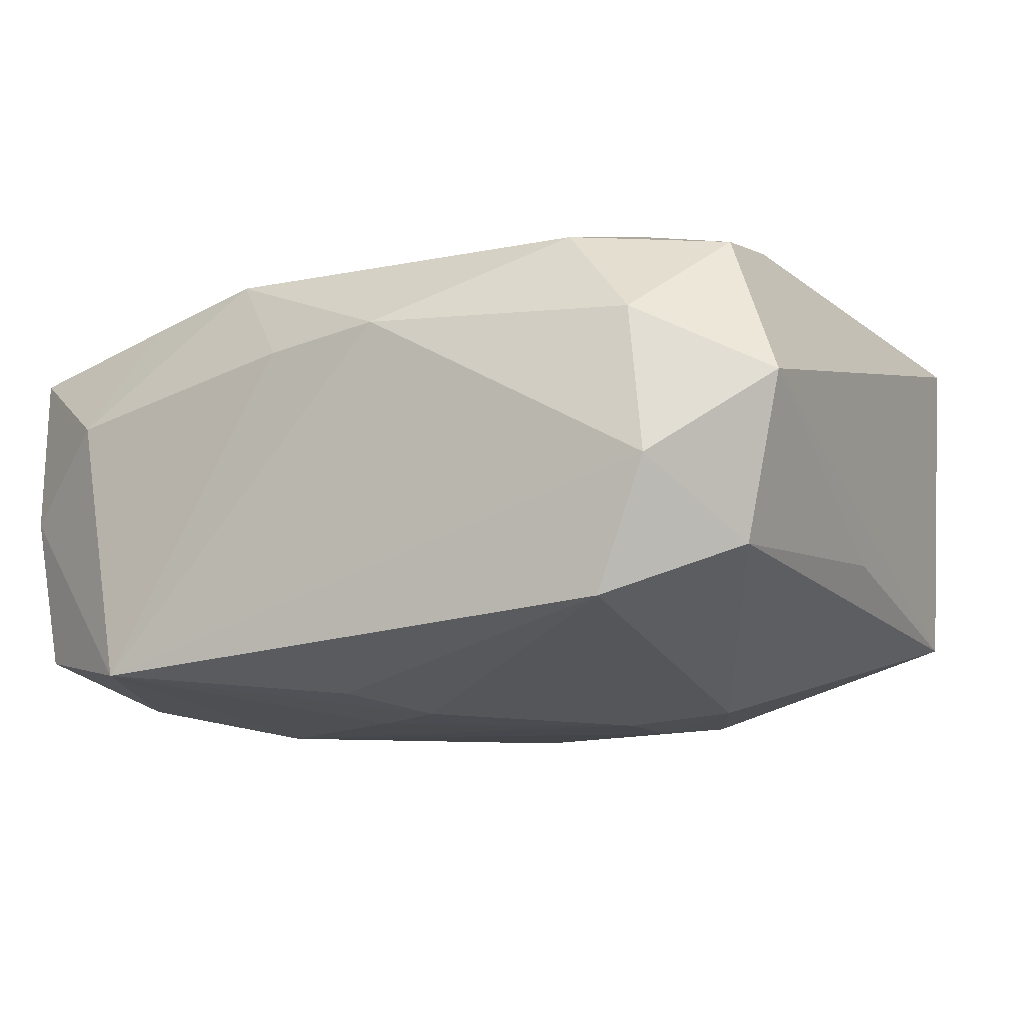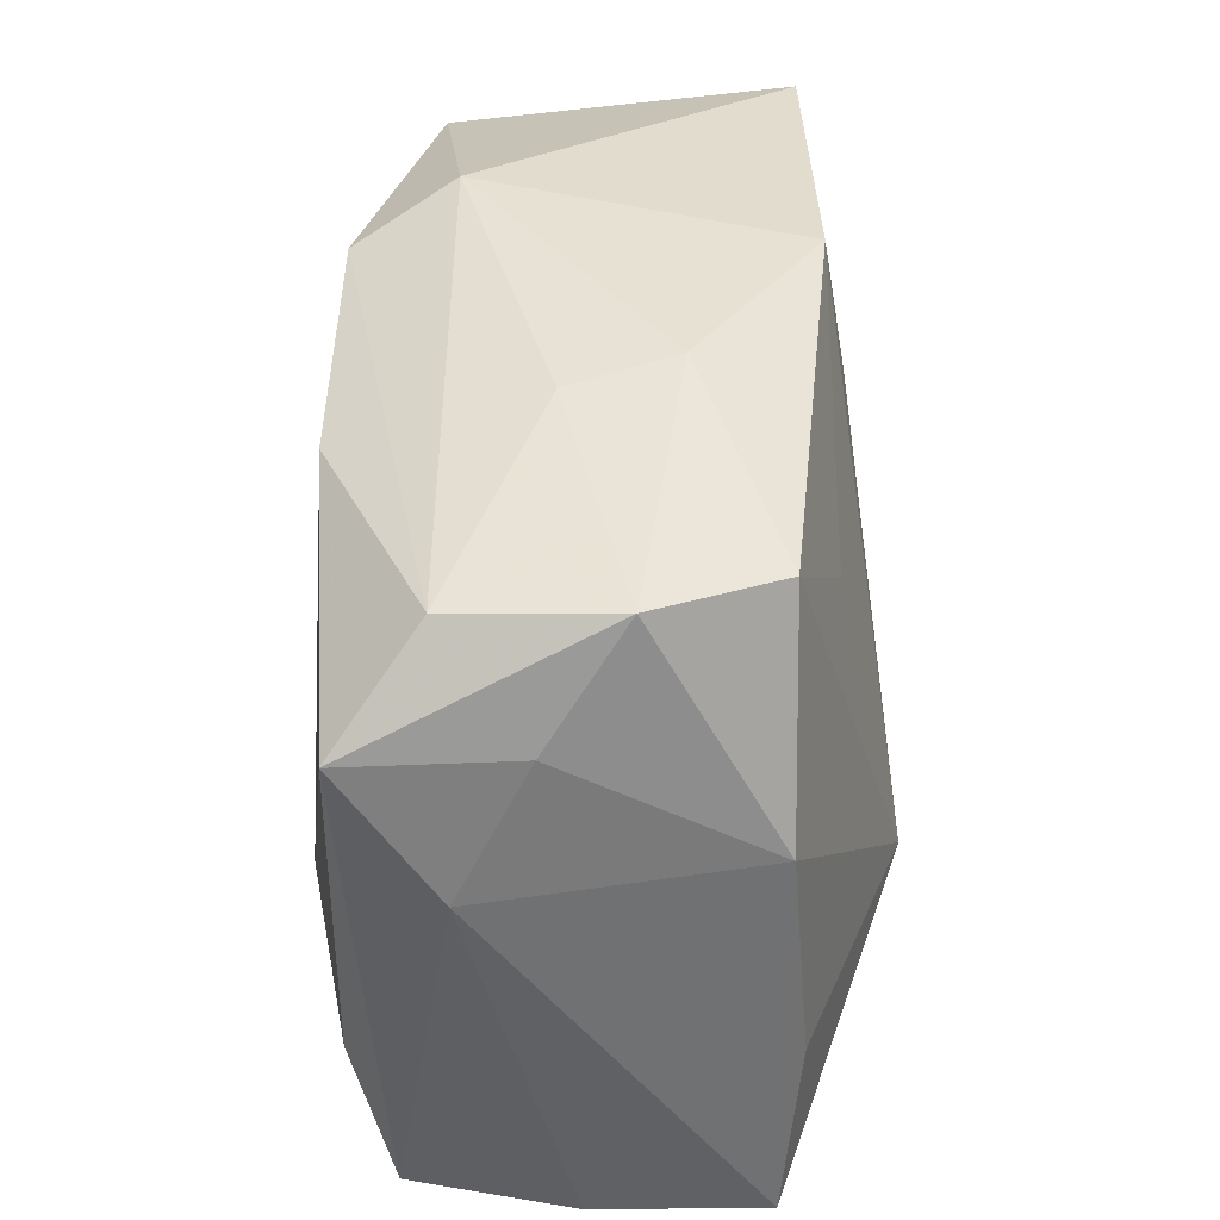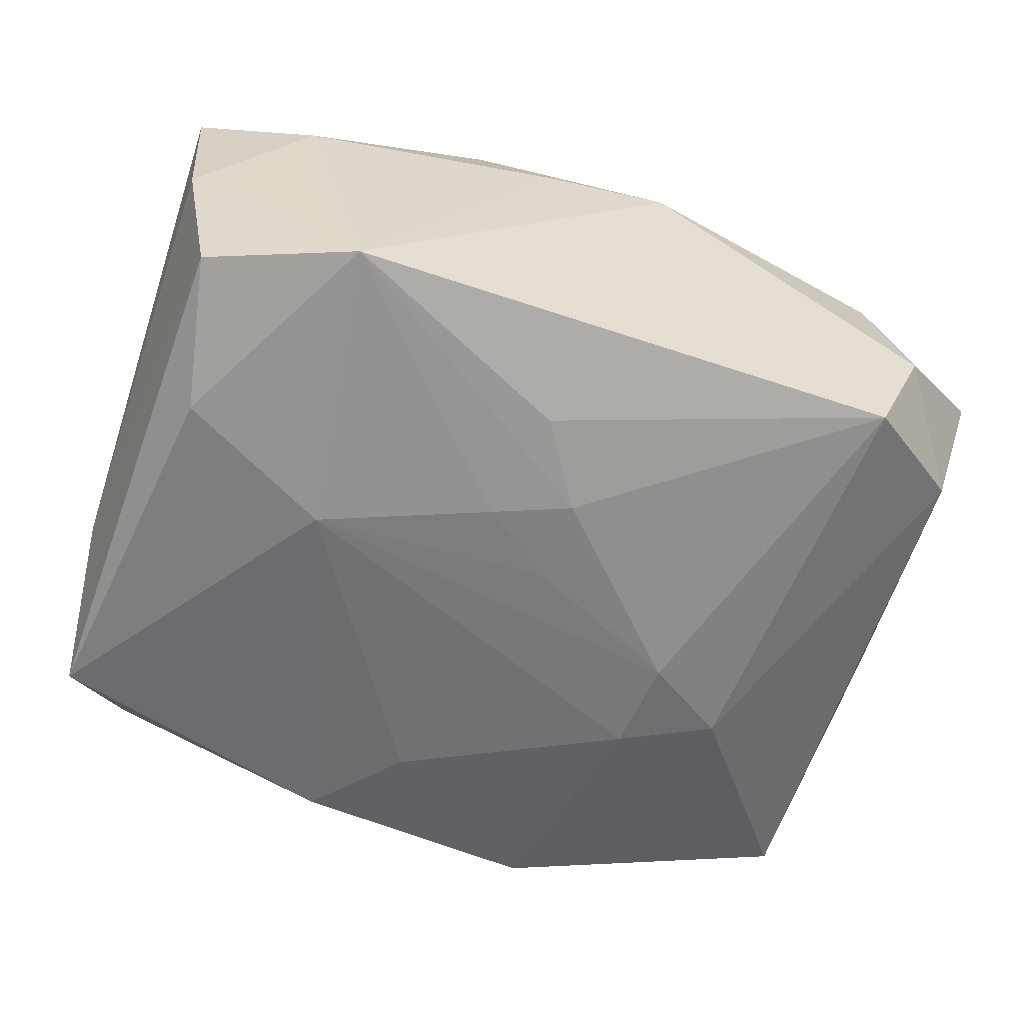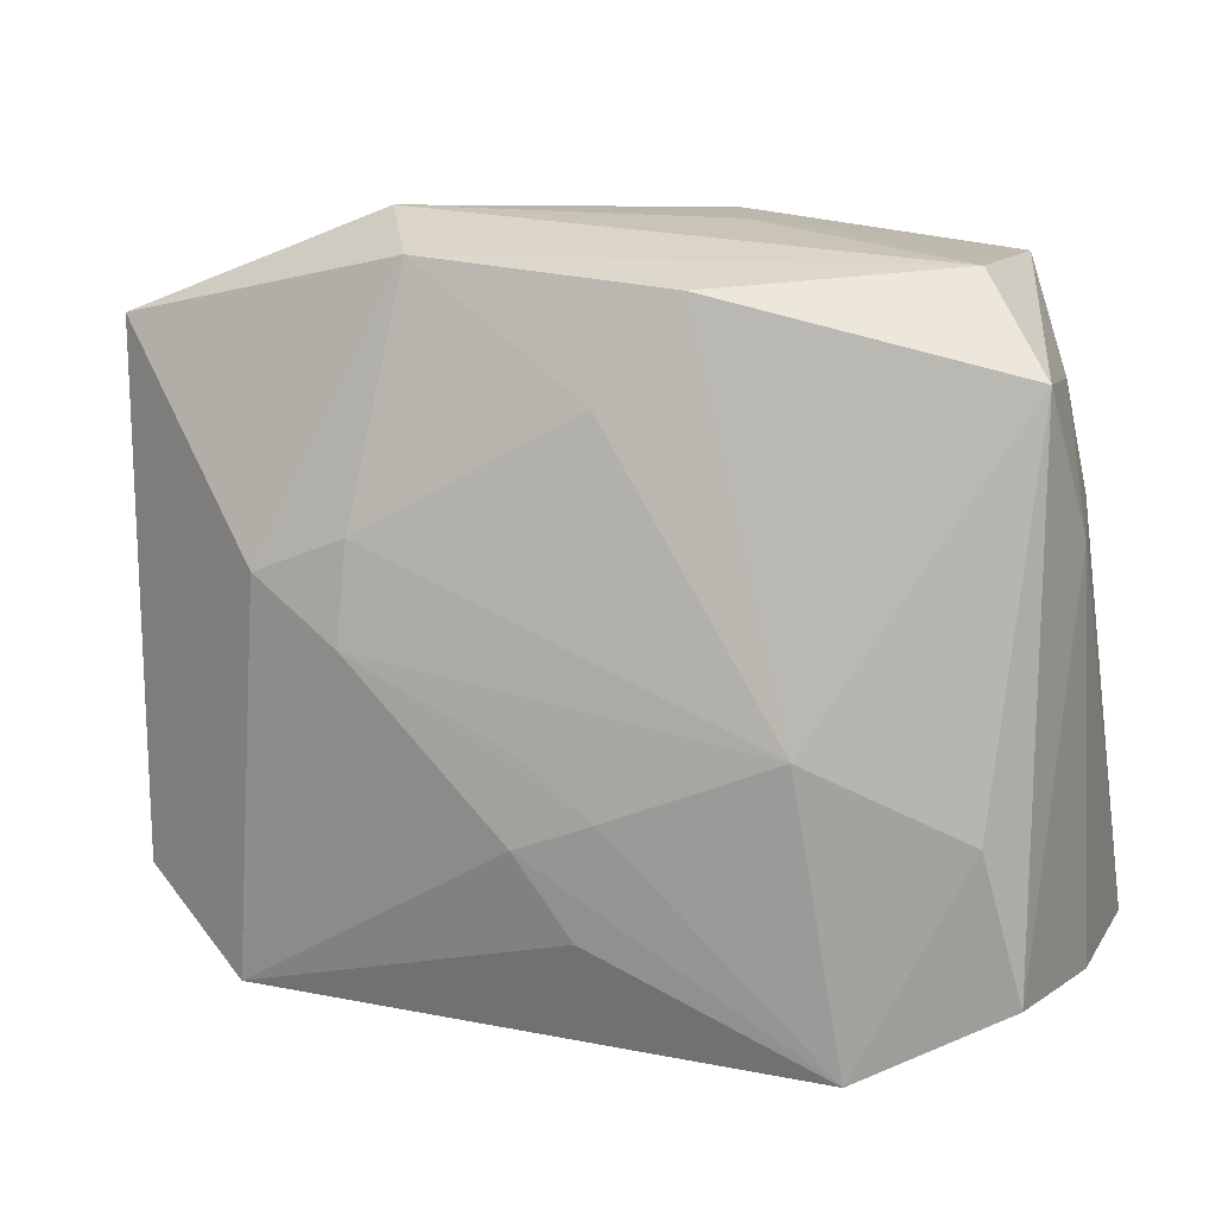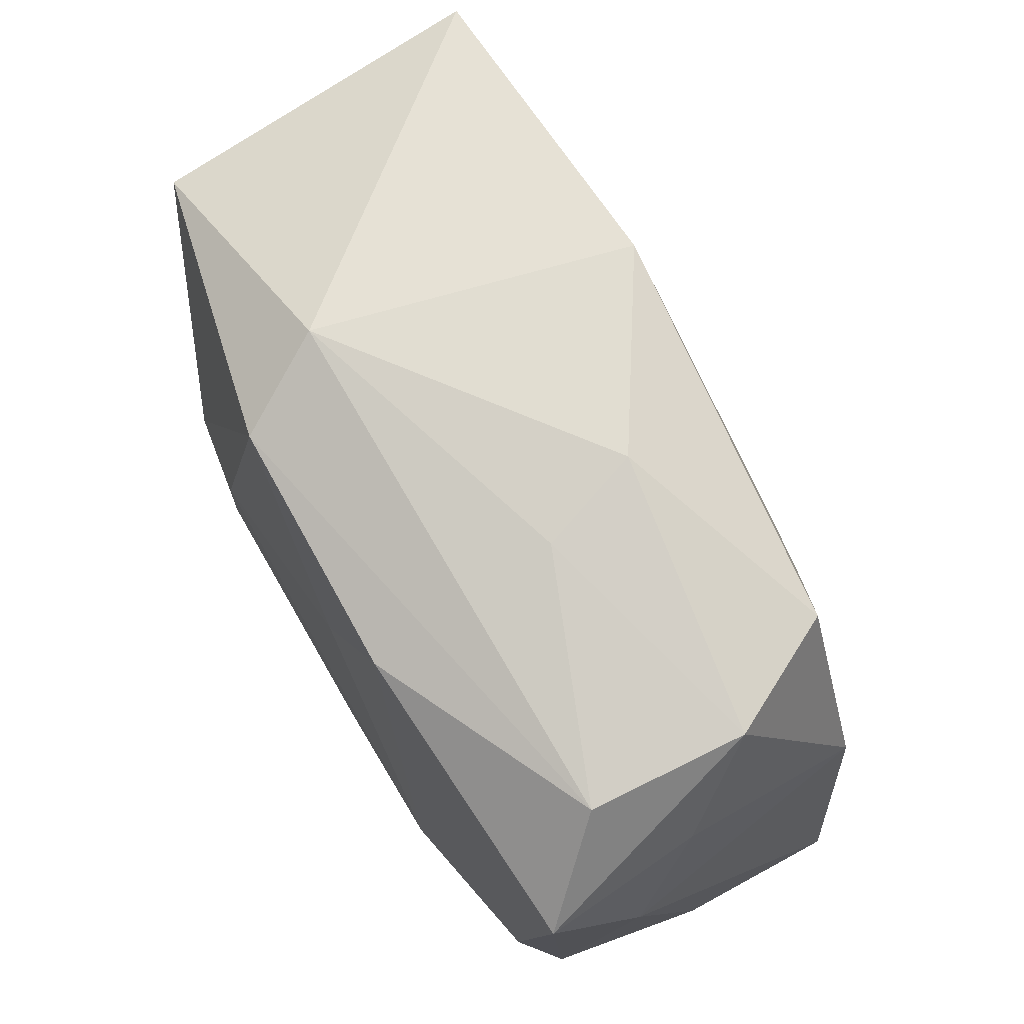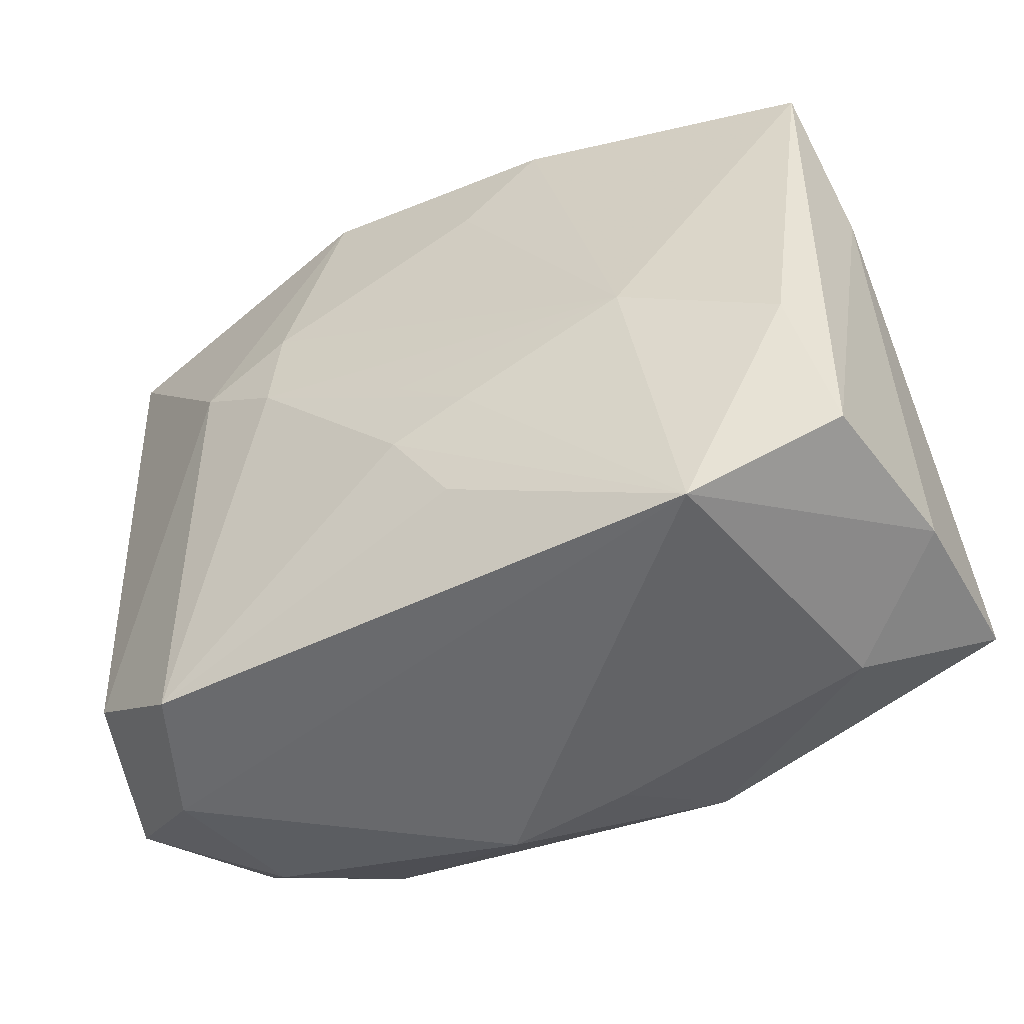
<metadata>
{"format":"obj","ext":"obj","renderer":"f3d","projection":"perspective","resolution":1024,"background":"white","views":[{"elev":-11.7,"azim":31.3,"up":"+Z"},{"elev":41.0,"azim":-89.7,"up":"+Y"},{"elev":-57.4,"azim":-18.1,"up":"+Z"},{"elev":7.5,"azim":-162.3,"up":"+Y"},{"elev":72.7,"azim":-120.8,"up":"+Y"},{"elev":-51.7,"azim":-154.2,"up":"+Y"}]}
</metadata>
<code>
v -0.02892 0.02631 -0.01019
v 0.03391 0.02286 -0.01226
v -0.0078 0.03058 0.005802
v -0.02158 -0.02426 0.01545
v -0.03314 -0.02359 -0.0141
v 0.02102 0.004905 -0.01902
v -0.004859 -0.02886 0.009899
v 0.03403 0.02615 0.01506
v 0.0136 0.03058 -0.01002
v -0.002718 -0.02027 -0.01839
v 0.01401 -0.0002229 -0.02022
v -0.004293 0.01683 -0.01947
v 0.01995 -0.02146 0.01796
v 0.03809 -0.02075 0.004279
v -0.03006 0.02734 0.002499
v 0.008408 0.01765 0.01771
v -0.03077 -0.01186 -0.01752
v -0.02662 -0.02772 0.00623
v -0.01548 -0.007215 0.02166
v -0.03368 0.01858 -0.003631
v -0.03602 0.007952 -0.009191
v 0.009635 0.02706 -0.01791
v 0.03552 0.001712 -0.00755
v -0.01057 0.02467 -0.01839
v 0.03264 -0.01744 0.01646
v 0.02713 -0.0249 0.01003
v -0.03562 -0.02375 -0.0009673
v -0.004768 -0.01143 -0.02002
v 0.001504 -0.01365 -0.01972
v 0.01323 0.007667 -0.02022
v -0.01049 0.02961 -0.002648
v -0.03458 0.01874 -0.01676
v -0.02498 0.02602 0.01252
v 0.02508 -0.02652 -0.01321
v -0.01844 -0.006284 -0.02022
v -0.0214 -0.02923 -0.01659
v 0.007211 0.02947 0.0157
v -0.03624 -0.02259 0.01265
v -0.01396 0.01659 0.01627
v 0.001162 -0.006732 -0.02013
v -0.01067 -0.02545 0.01749
v 0.03442 -0.01907 -0.00887
v 0.03055 -0.006362 0.01896
v 0.02046 -0.01061 0.0211
v 0.005442 -0.02924 0.01095
v 0.02942 -0.02697 -0.002532
v 0.02923 0.01271 0.01739
v -0.03303 0.009129 0.01267
v -0.03275 -0.009626 0.01424
f 18 38 27
f 38 19 49
f 27 38 21
f 1 24 32
f 1 31 9
f 2 42 6
f 23 2 14
f 14 42 23
f 23 42 2
f 14 2 8
f 8 2 9
f 11 6 34
f 34 6 42
f 18 7 41
f 41 7 45
f 15 1 32
f 31 1 15
f 27 21 5
f 5 21 32
f 2 6 22
f 9 2 22
f 22 12 24
f 22 1 9
f 24 1 22
f 25 26 14
f 14 8 25
f 37 8 9
f 46 26 45
f 14 26 46
f 46 42 14
f 46 34 42
f 45 7 36
f 36 46 45
f 34 46 36
f 36 7 18
f 27 5 36
f 36 18 27
f 4 19 38
f 4 41 19
f 38 18 4
f 18 41 4
f 32 21 20
f 20 15 32
f 30 6 11
f 30 22 6
f 12 22 30
f 45 26 13
f 26 25 13
f 13 41 45
f 44 13 25
f 19 41 44
f 41 13 44
f 33 19 39
f 39 37 33
f 19 37 39
f 3 15 33
f 33 37 3
f 31 15 3
f 9 31 3
f 3 37 9
f 11 34 29
f 17 5 32
f 17 36 5
f 48 21 38
f 48 20 21
f 15 20 48
f 38 49 48
f 33 15 48
f 48 19 33
f 48 49 19
f 43 25 8
f 43 44 25
f 8 37 16
f 16 37 19
f 19 44 16
f 34 36 10
f 10 29 34
f 36 29 10
f 36 17 35
f 35 17 32
f 12 30 35
f 35 30 11
f 11 40 35
f 32 24 35
f 24 12 35
f 47 43 8
f 44 43 47
f 8 16 47
f 47 16 44
f 28 29 36
f 36 35 28
f 28 35 40
f 11 29 28
f 28 40 11

</code>
